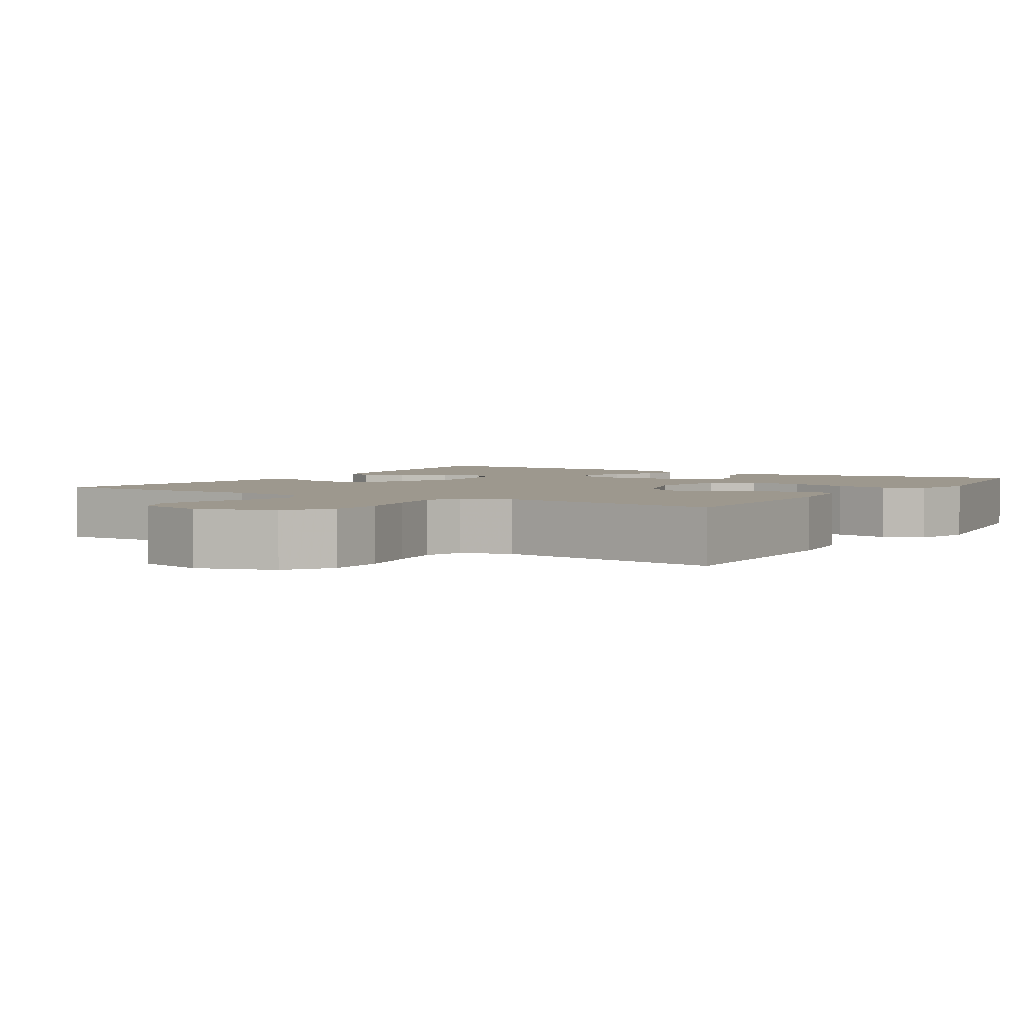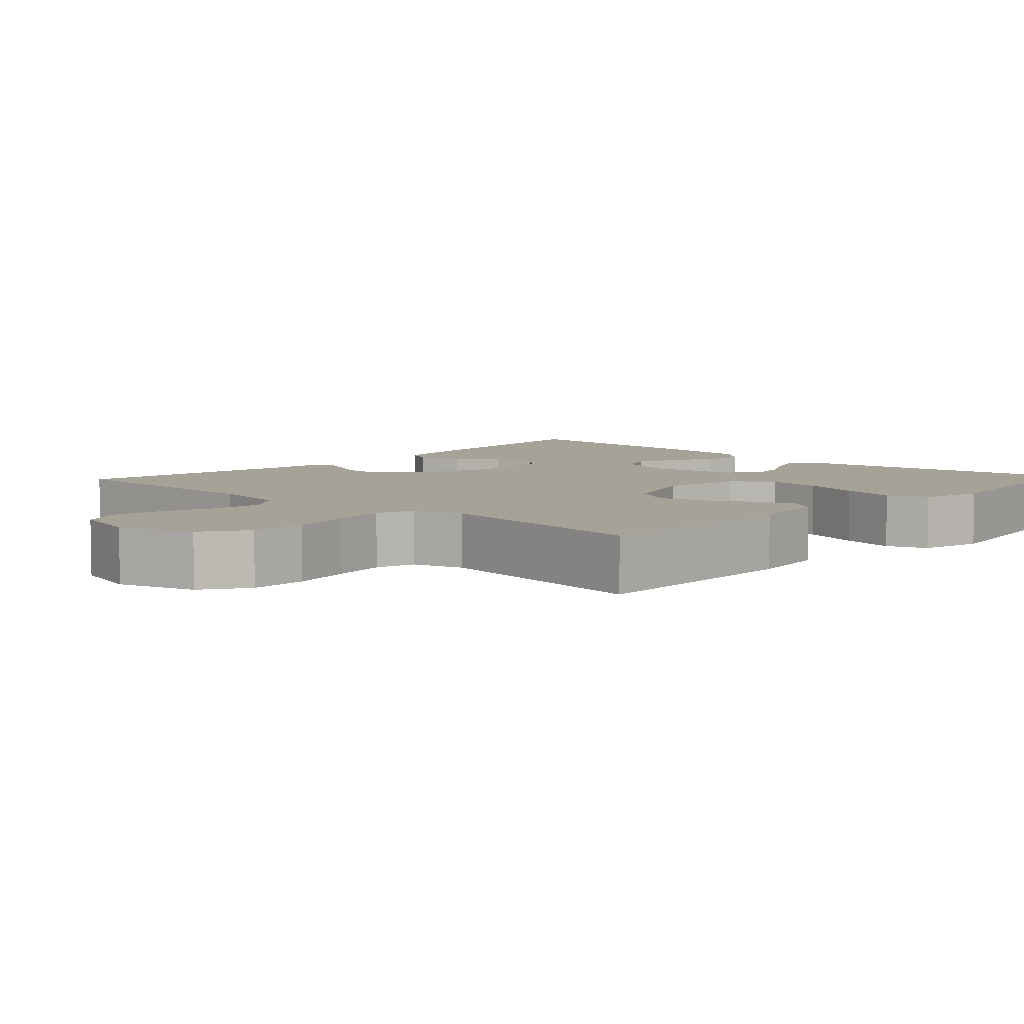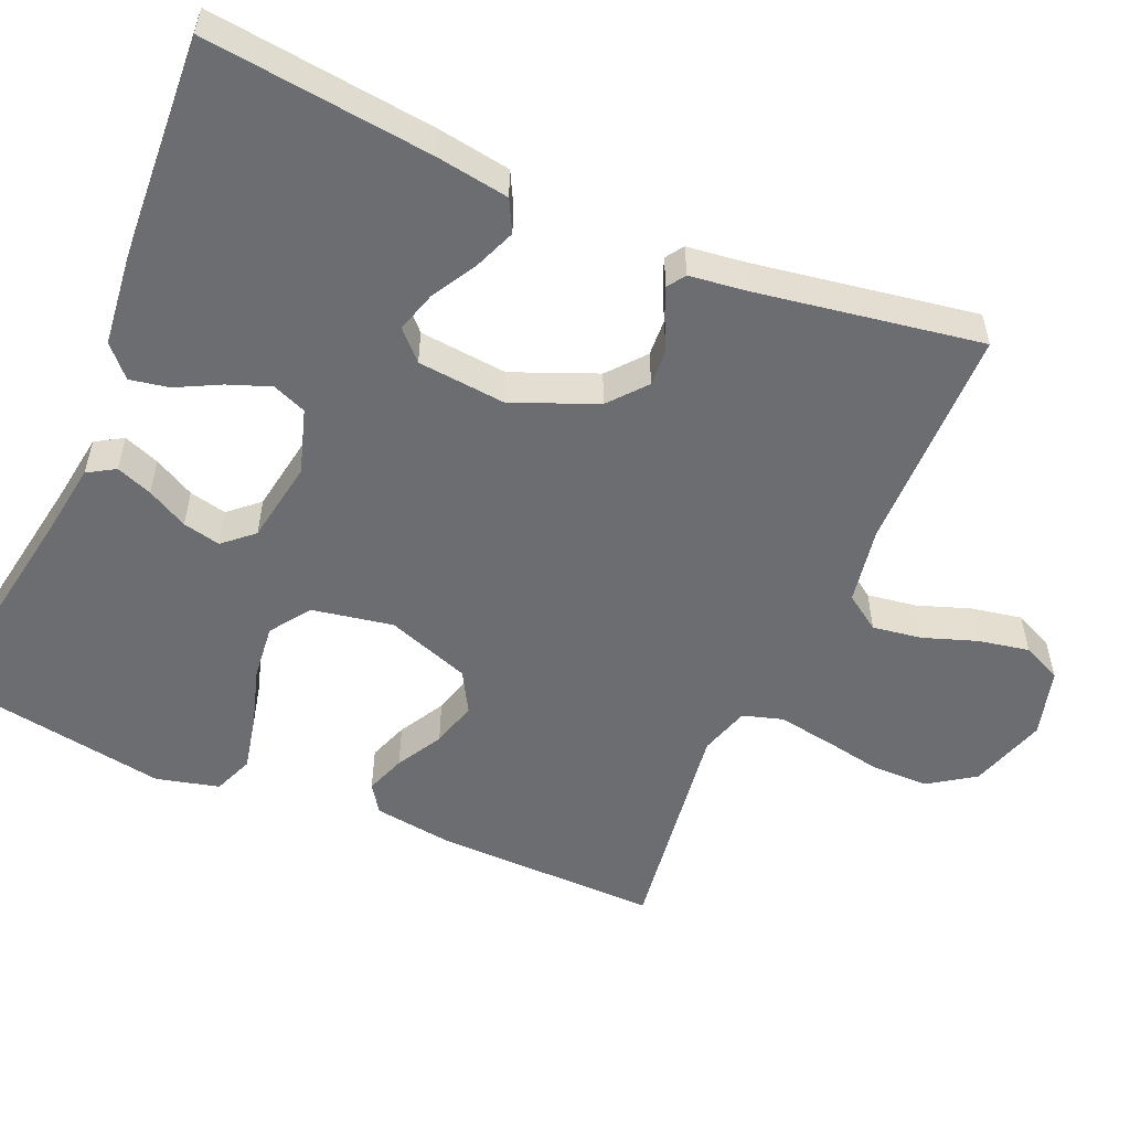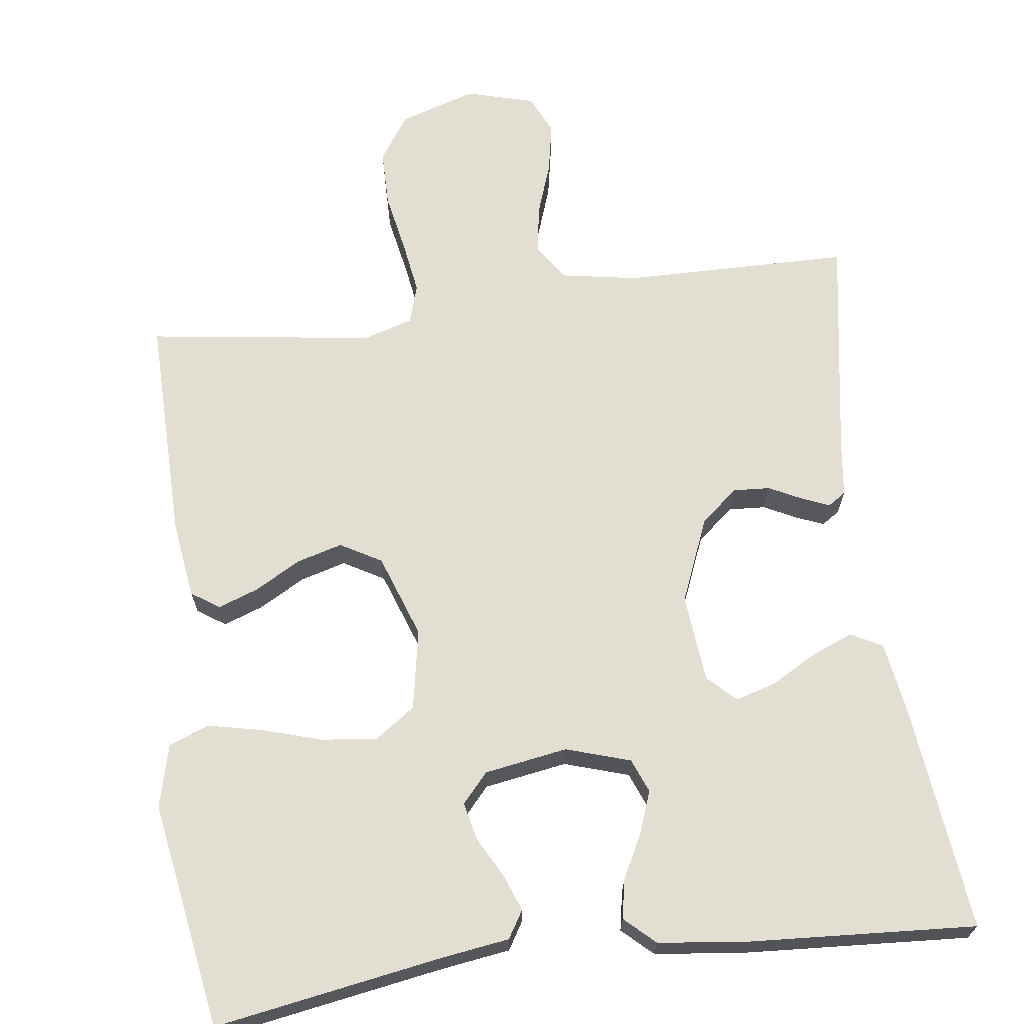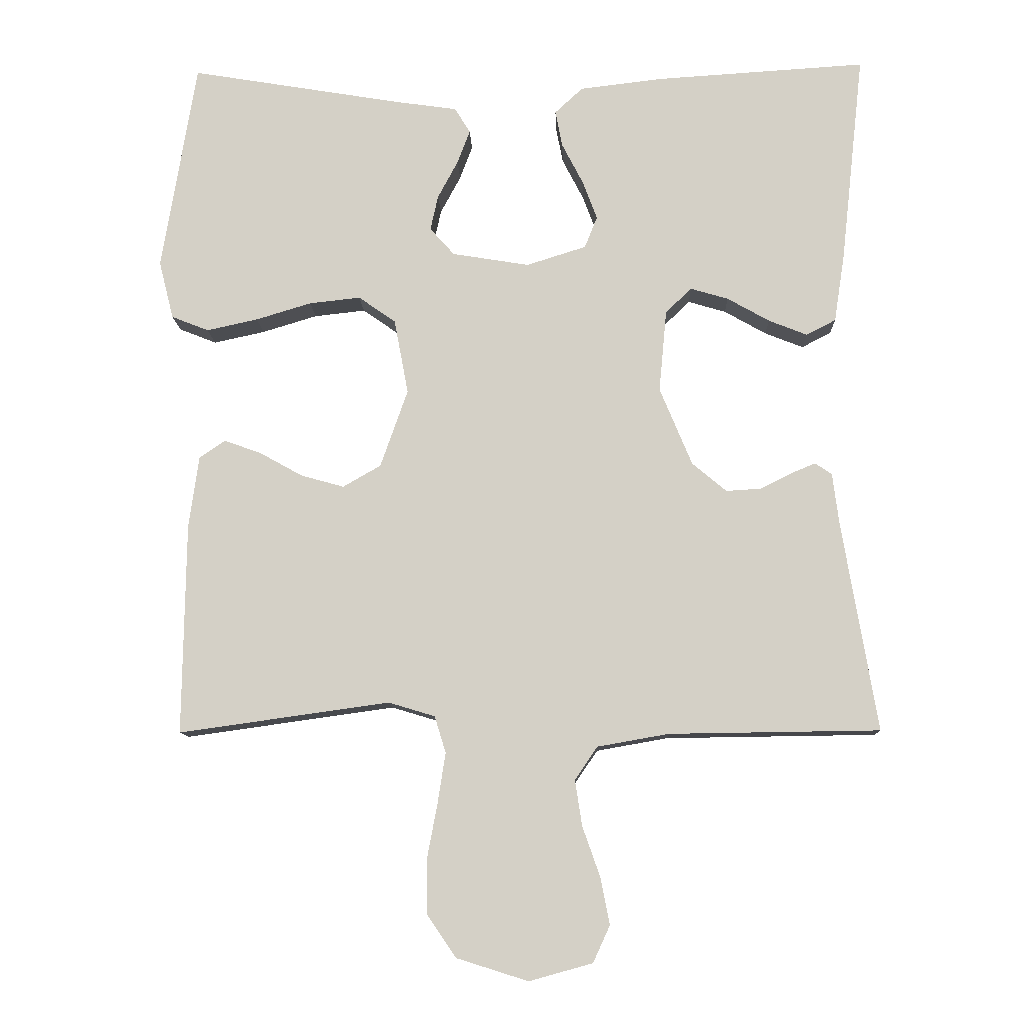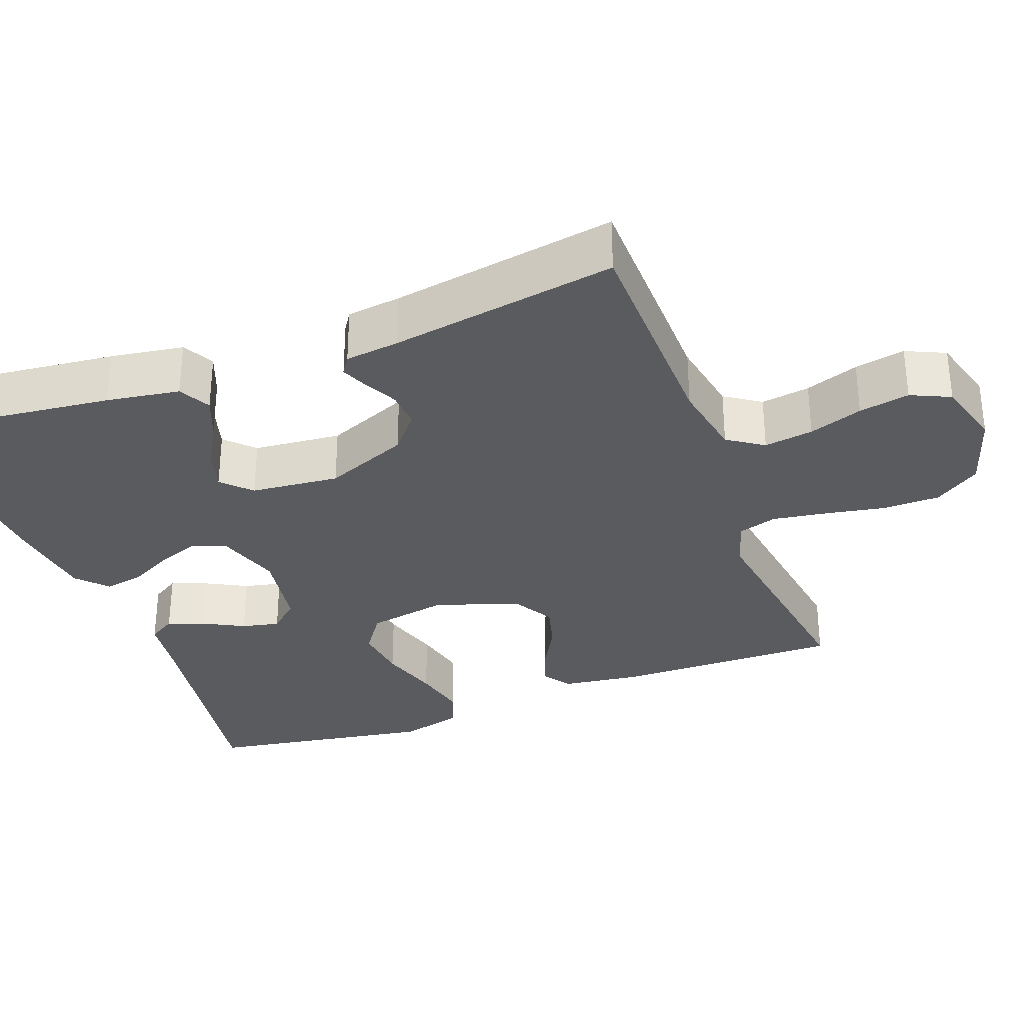
<metadata>
{"format":"obj","ext":"obj","renderer":"f3d","projection":"perspective","resolution":1024,"background":"white","views":[{"elev":3.2,"azim":-148.2,"up":"+Y"},{"elev":6.4,"azim":-137.1,"up":"+Y"},{"elev":-54.0,"azim":66.5,"up":"+Y"},{"elev":67.5,"azim":-7.5,"up":"+Y"},{"elev":-10.8,"azim":1.9,"up":"+Z"},{"elev":-32.0,"azim":110.6,"up":"+Y"}]}
</metadata>
<code>
v -0.5 0.07 0.5
v -0.2 0.07 0.45
v -0.109 0.07 0.437
v -0.087 0.07 0.401
v -0.105 0.07 0.353
v -0.134 0.07 0.299
v -0.145 0.07 0.249
v -0.11 0.07 0.21
v 0 0.07 0.192
v 0.085 0.07 0.219
v 0.103 0.07 0.264
v 0.082 0.07 0.32
v 0.052 0.07 0.378
v 0.042 0.07 0.43
v 0.082 0.07 0.467
v 0.2 0.07 0.481
v 0.5 0.07 0.5
v 0.467 0.07 0.2
v 0.452 0.07 0.103
v 0.41 0.07 0.081
v 0.355 0.07 0.103
v 0.295 0.07 0.137
v 0.241 0.07 0.153
v 0.204 0.07 0.117
v 0.193 0.07 0
v 0.239 0.07 -0.111
v 0.288 0.07 -0.152
v 0.337 0.07 -0.149
v 0.381 0.07 -0.127
v 0.417 0.07 -0.112
v 0.441 0.07 -0.128
v 0.45 0.07 -0.2
v 0.5 0.07 -0.5
v 0.2 0.07 -0.504
v 0.098 0.07 -0.522
v 0.066 0.07 -0.569
v 0.076 0.07 -0.634
v 0.101 0.07 -0.705
v 0.114 0.07 -0.772
v 0.09 0.07 -0.824
v 0 0.07 -0.849
v -0.102 0.07 -0.817
v -0.143 0.07 -0.757
v -0.144 0.07 -0.681
v -0.129 0.07 -0.601
v -0.118 0.07 -0.53
v -0.134 0.07 -0.478
v -0.2 0.07 -0.458
v -0.5 0.07 -0.5
v -0.496 0.07 -0.2
v -0.482 0.07 -0.097
v -0.445 0.07 -0.072
v -0.392 0.07 -0.091
v -0.331 0.07 -0.125
v -0.27 0.07 -0.142
v -0.216 0.07 -0.111
v -0.177 0.07 0
v -0.197 0.07 0.107
v -0.25 0.07 0.144
v -0.323 0.07 0.136
v -0.402 0.07 0.112
v -0.475 0.07 0.096
v -0.528 0.07 0.117
v -0.549 0.07 0.2
v -0.5 0 0.5
v -0.2 0 0.45
v -0.109 0 0.437
v -0.087 0 0.401
v -0.105 0 0.353
v -0.134 0 0.299
v -0.145 0 0.249
v -0.11 0 0.21
v 0 0 0.192
v 0.085 0 0.219
v 0.103 0 0.264
v 0.082 0 0.32
v 0.052 0 0.378
v 0.042 0 0.43
v 0.082 0 0.467
v 0.2 0 0.481
v 0.5 0 0.5
v 0.467 0 0.2
v 0.452 0 0.103
v 0.41 0 0.081
v 0.355 0 0.103
v 0.295 0 0.137
v 0.241 0 0.153
v 0.204 0 0.117
v 0.193 0 0
v 0.239 0 -0.111
v 0.288 0 -0.152
v 0.337 0 -0.149
v 0.381 0 -0.127
v 0.417 0 -0.112
v 0.441 0 -0.128
v 0.45 0 -0.2
v 0.5 0 -0.5
v 0.2 0 -0.504
v 0.098 0 -0.522
v 0.066 0 -0.569
v 0.076 0 -0.634
v 0.101 0 -0.705
v 0.114 0 -0.772
v 0.09 0 -0.824
v 0 0 -0.849
v -0.102 0 -0.817
v -0.143 0 -0.757
v -0.144 0 -0.681
v -0.129 0 -0.601
v -0.118 0 -0.53
v -0.134 0 -0.478
v -0.2 0 -0.458
v -0.5 0 -0.5
v -0.496 0 -0.2
v -0.482 0 -0.097
v -0.445 0 -0.072
v -0.392 0 -0.091
v -0.331 0 -0.125
v -0.27 0 -0.142
v -0.216 0 -0.111
v -0.177 0 0
v -0.197 0 0.107
v -0.25 0 0.144
v -0.323 0 0.136
v -0.402 0 0.112
v -0.475 0 0.096
v -0.528 0 0.117
v -0.549 0 0.2
f 64 1 2
f 63 64 2
f 62 63 2
f 61 62 2
f 60 61 2
f 4 5 6
f 3 4 6
f 2 3 6
f 60 2 6
f 59 60 6
f 58 59 6 7
f 57 58 7 8
f 52 53 54
f 51 52 54
f 50 51 54
f 49 50 54
f 48 49 54
f 47 48 54 55
f 43 44 45
f 42 43 45
f 41 42 45
f 40 41 45
f 39 40 45
f 38 39 45
f 37 38 45
f 36 37 45 46
f 35 36 46 47
f 32 33 34
f 34 35 47
f 32 34 47
f 31 32 47
f 30 31 47
f 29 30 47
f 28 29 47
f 20 21 22
f 19 20 22
f 18 19 22
f 17 18 22
f 16 17 22
f 15 16 22
f 14 15 22
f 13 14 22
f 12 13 22
f 11 12 22 23
f 10 11 23 24
f 57 8 9
f 10 24 25
f 9 10 25
f 57 9 25
f 56 57 25
f 27 28 47
f 47 55 56
f 27 47 56
f 26 27 56
f 25 26 56
f 66 65 128
f 66 128 127
f 66 127 126
f 66 126 125
f 66 125 124
f 70 69 68
f 70 68 67
f 70 67 66
f 70 66 124
f 70 124 123
f 71 70 123 122
f 72 71 122 121
f 118 117 116
f 118 116 115
f 118 115 114
f 118 114 113
f 118 113 112
f 119 118 112 111
f 109 108 107
f 109 107 106
f 109 106 105
f 109 105 104
f 109 104 103
f 109 103 102
f 109 102 101
f 110 109 101 100
f 111 110 100 99
f 98 97 96
f 111 99 98
f 111 98 96
f 111 96 95
f 111 95 94
f 111 94 93
f 111 93 92
f 86 85 84
f 86 84 83
f 86 83 82
f 86 82 81
f 86 81 80
f 86 80 79
f 86 79 78
f 86 78 77
f 86 77 76
f 87 86 76 75
f 88 87 75 74
f 73 72 121
f 89 88 74
f 89 74 73
f 89 73 121
f 89 121 120
f 111 92 91
f 120 119 111
f 120 111 91
f 120 91 90
f 120 90 89
f 1 65 66 2
f 2 66 67 3
f 3 67 68 4
f 4 68 69 5
f 5 69 70 6
f 6 70 71 7
f 7 71 72 8
f 8 72 73 9
f 9 73 74 10
f 10 74 75 11
f 11 75 76 12
f 12 76 77 13
f 13 77 78 14
f 14 78 79 15
f 15 79 80 16
f 16 80 81 17
f 17 81 82 18
f 18 82 83 19
f 19 83 84 20
f 20 84 85 21
f 21 85 86 22
f 22 86 87 23
f 23 87 88 24
f 24 88 89 25
f 25 89 90 26
f 26 90 91 27
f 27 91 92 28
f 28 92 93 29
f 29 93 94 30
f 30 94 95 31
f 31 95 96 32
f 32 96 97 33
f 33 97 98 34
f 34 98 99 35
f 35 99 100 36
f 36 100 101 37
f 37 101 102 38
f 38 102 103 39
f 39 103 104 40
f 40 104 105 41
f 41 105 106 42
f 42 106 107 43
f 43 107 108 44
f 44 108 109 45
f 45 109 110 46
f 46 110 111 47
f 47 111 112 48
f 48 112 113 49
f 49 113 114 50
f 50 114 115 51
f 51 115 116 52
f 52 116 117 53
f 53 117 118 54
f 54 118 119 55
f 55 119 120 56
f 56 120 121 57
f 57 121 122 58
f 58 122 123 59
f 59 123 124 60
f 60 124 125 61
f 61 125 126 62
f 62 126 127 63
f 63 127 128 64
f 64 128 65 1

</code>
